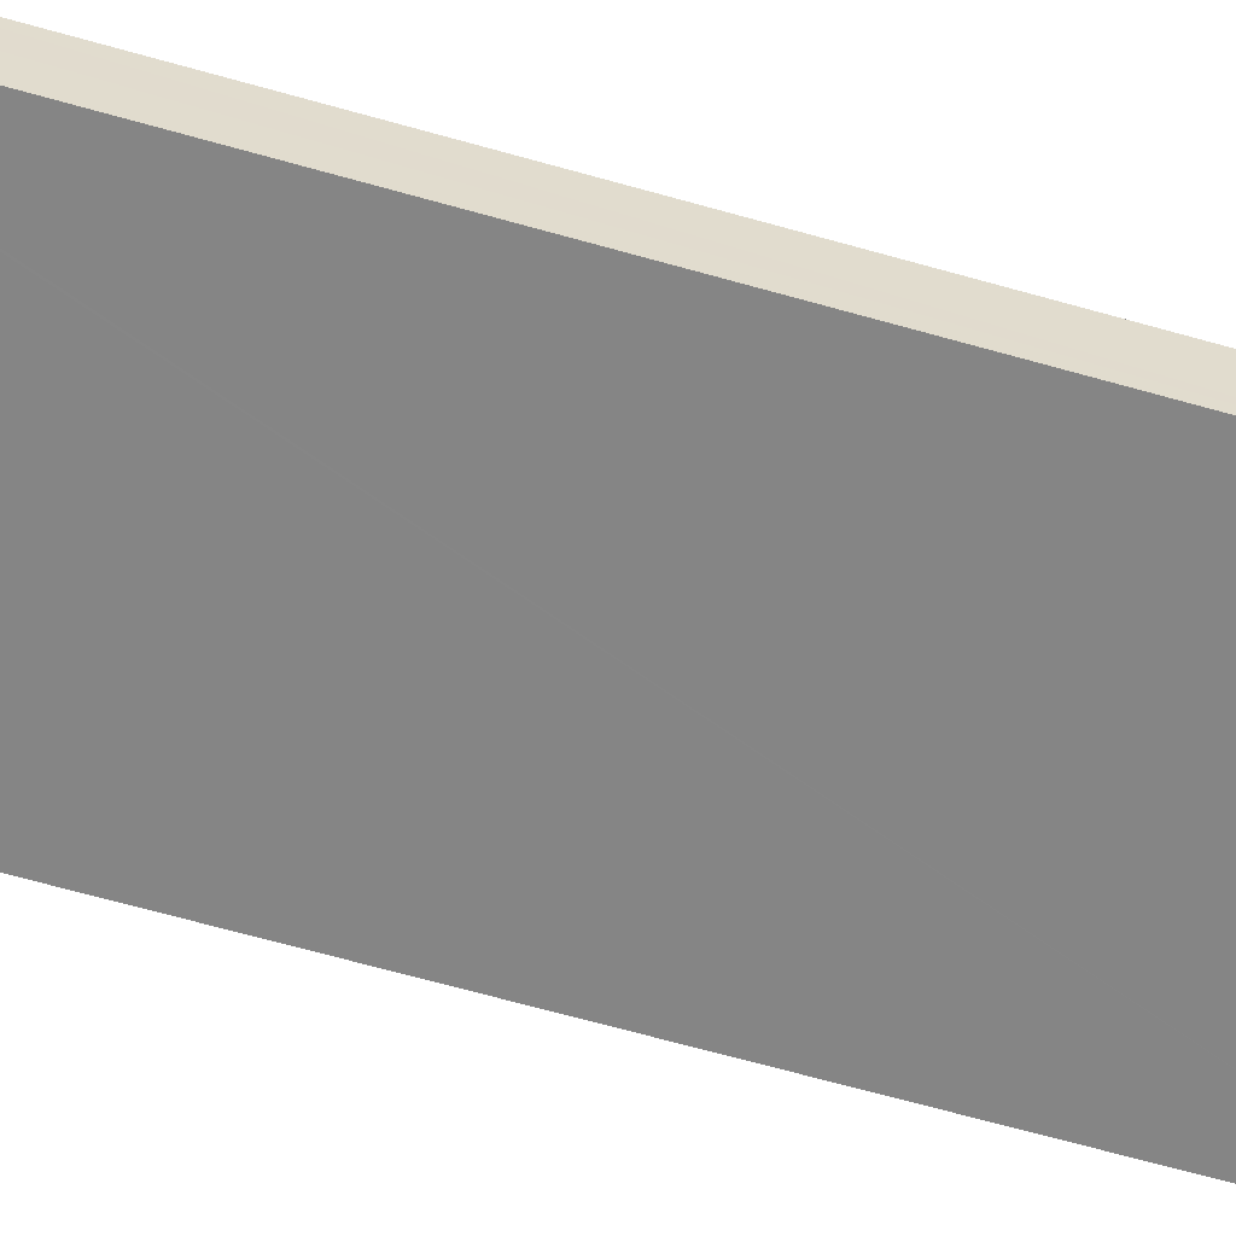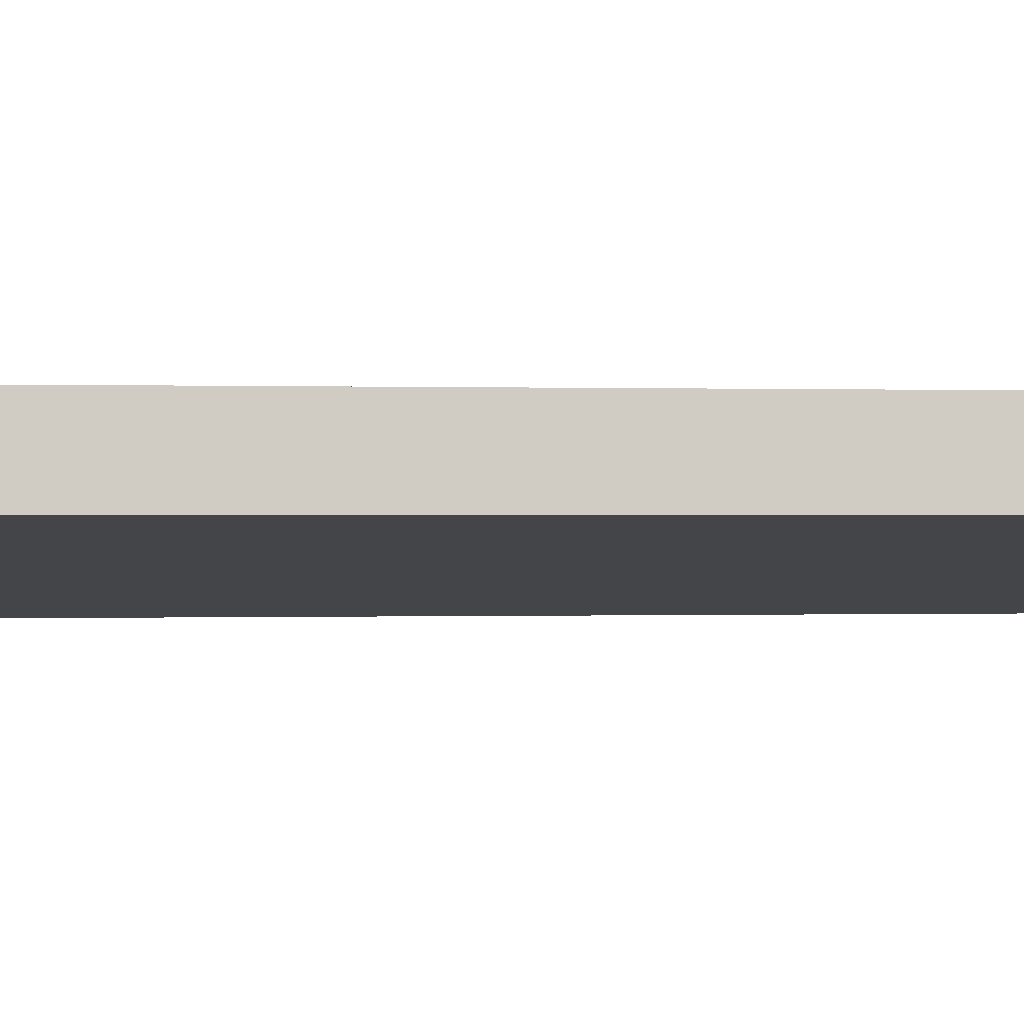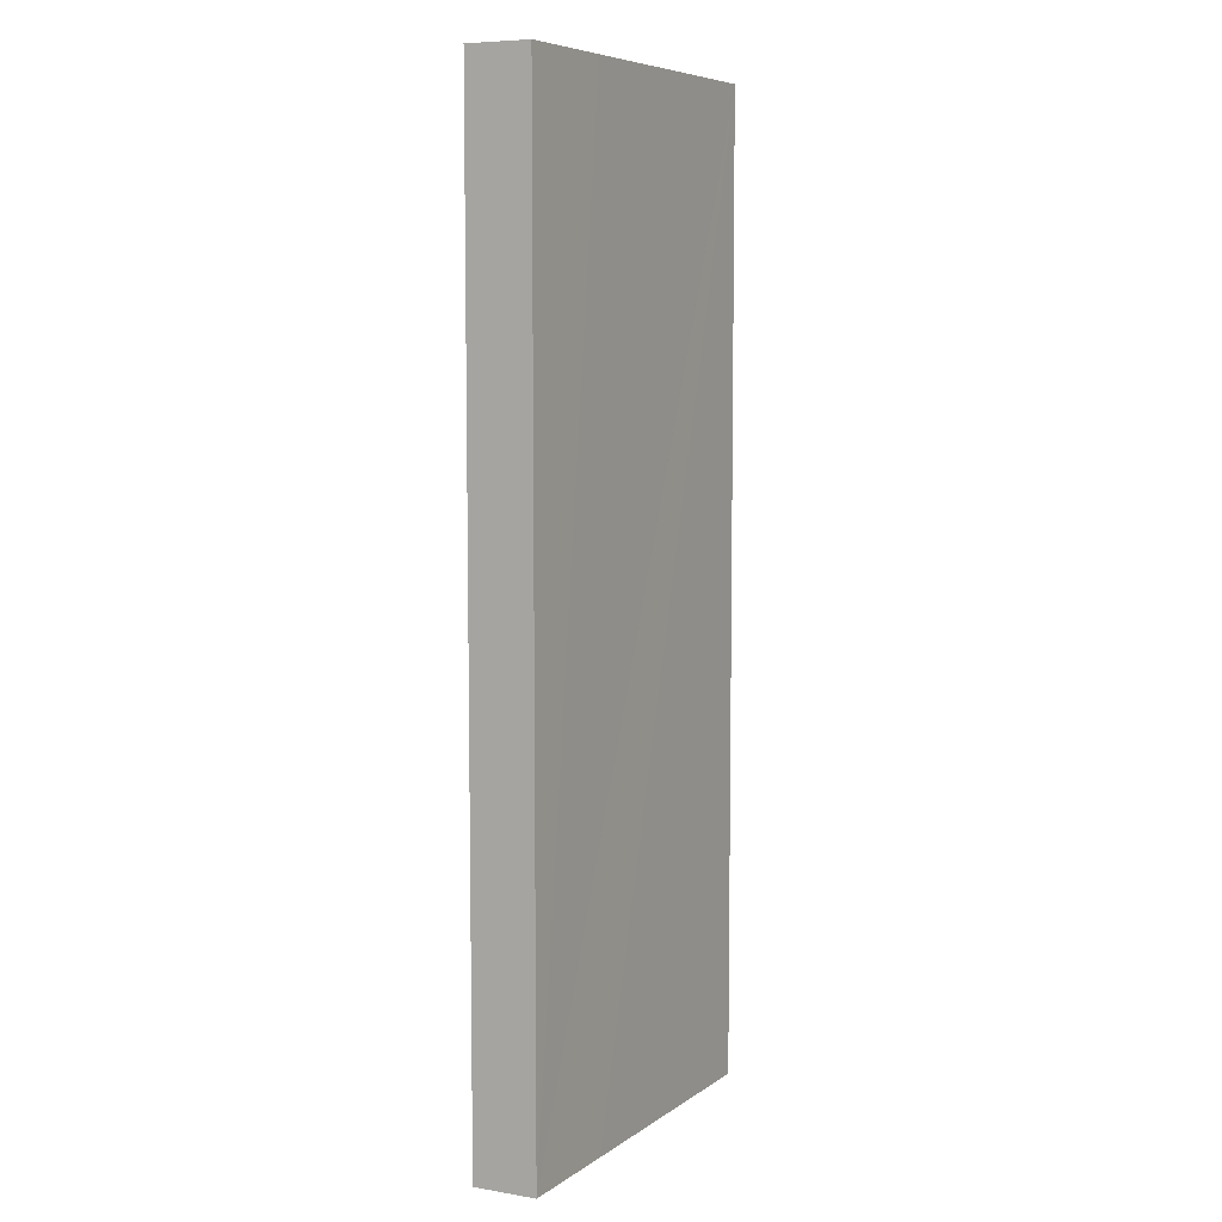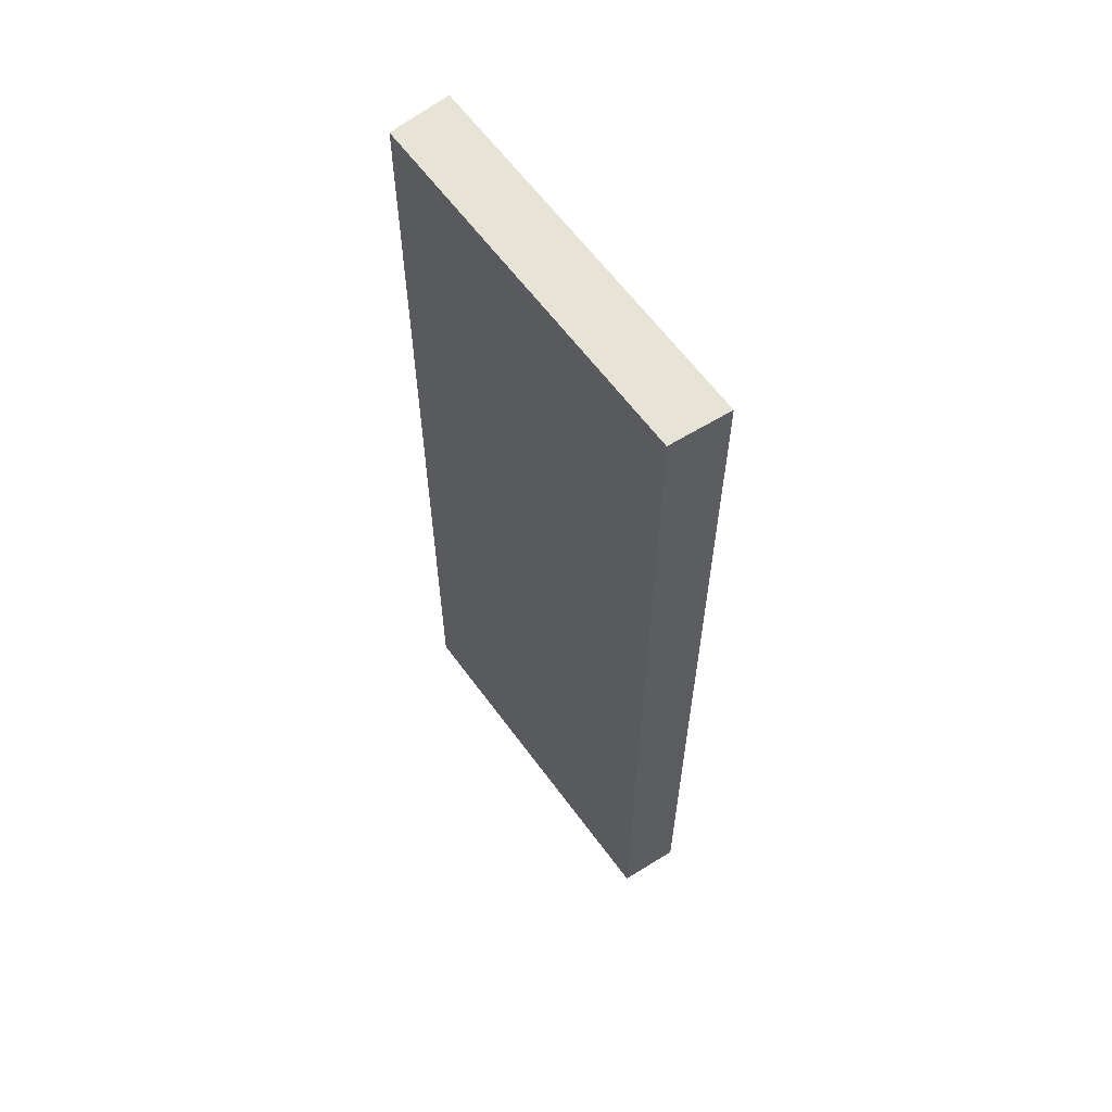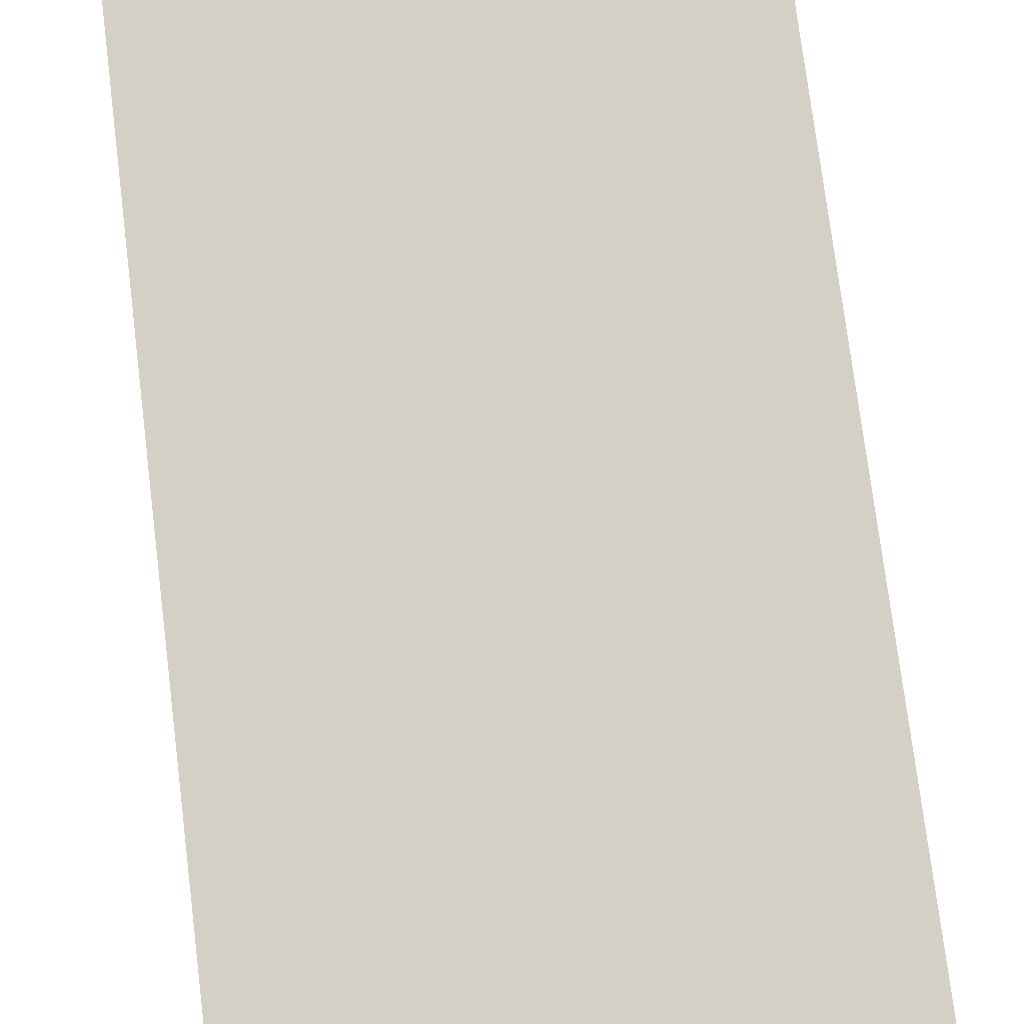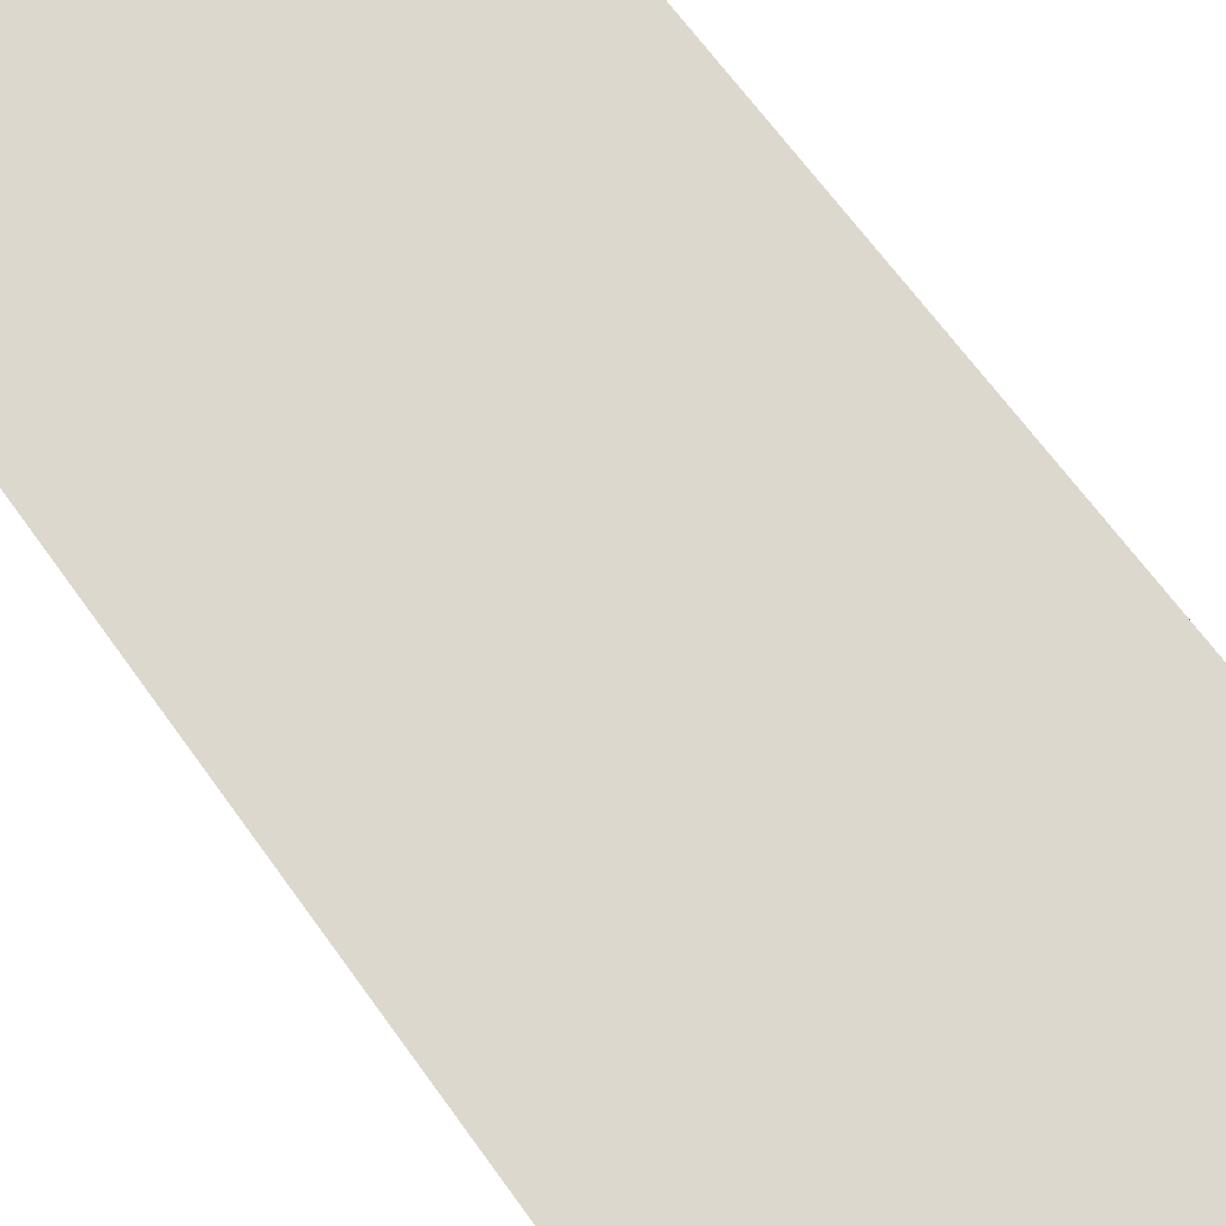
<metadata>
{"format":"obj","ext":"obj","renderer":"f3d","projection":"perspective","resolution":1024,"background":"white","views":[{"elev":-70.8,"azim":-105.4,"up":"+Z"},{"elev":-0.0,"azim":80.3,"up":"+Z"},{"elev":7.1,"azim":110.0,"up":"+Y"},{"elev":61.7,"azim":-135.2,"up":"+Y"},{"elev":72.8,"azim":-7.0,"up":"+Z"},{"elev":63.5,"azim":-35.0,"up":"+Z"}]}
</metadata>
<code>
v  6.695 17 -0.008
v  0 17 1.041e-15
v  6.587 17 1.082
v  4.782 17 -0.316
v  0.276 17 -1.035
v  0.098 17 -0.42
v  0.243 17 -1.04
v  6.695 4.899e-19 -0.008
v  4.782 1.935e-17 -0.316
v  0.243 6.368e-17 -1.04
v  0.276 6.338e-17 -1.035
v  0 0 0
v  0.098 2.572e-17 -0.42
v  6.587 -6.625e-17 1.082
g defaultobject
f 1 2 3
f 2 1 4
f 2 4 5
f 2 5 6
f 6 5 7
f 8 4 1
f 4 8 5
f 5 8 7
f 7 8 9
f 7 9 10
f 10 9 11
f 10 6 7
f 6 10 2
f 2 10 12
f 12 10 13
f 12 3 2
f 3 12 14
f 14 1 3
f 1 14 8
f 13 14 12
f 14 13 10
f 14 10 11
f 14 11 9
f 14 9 8

</code>
